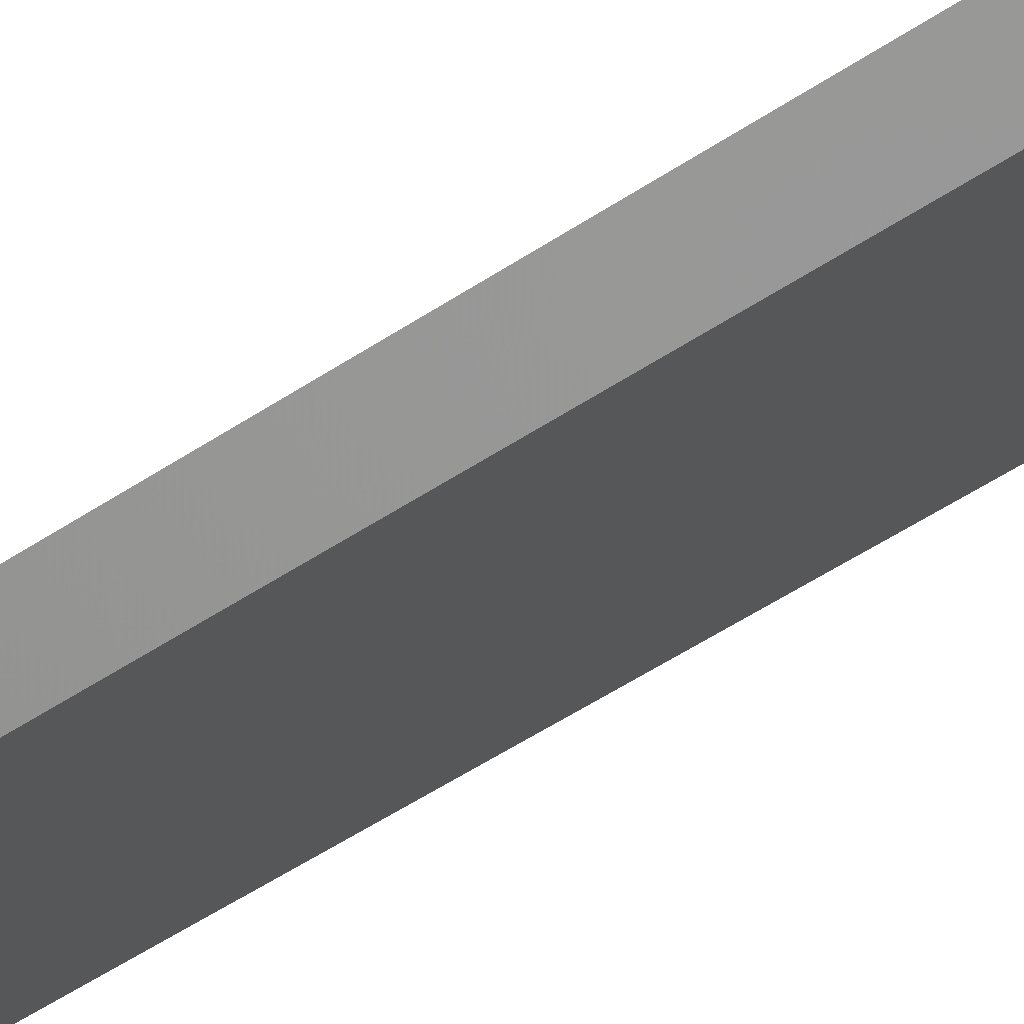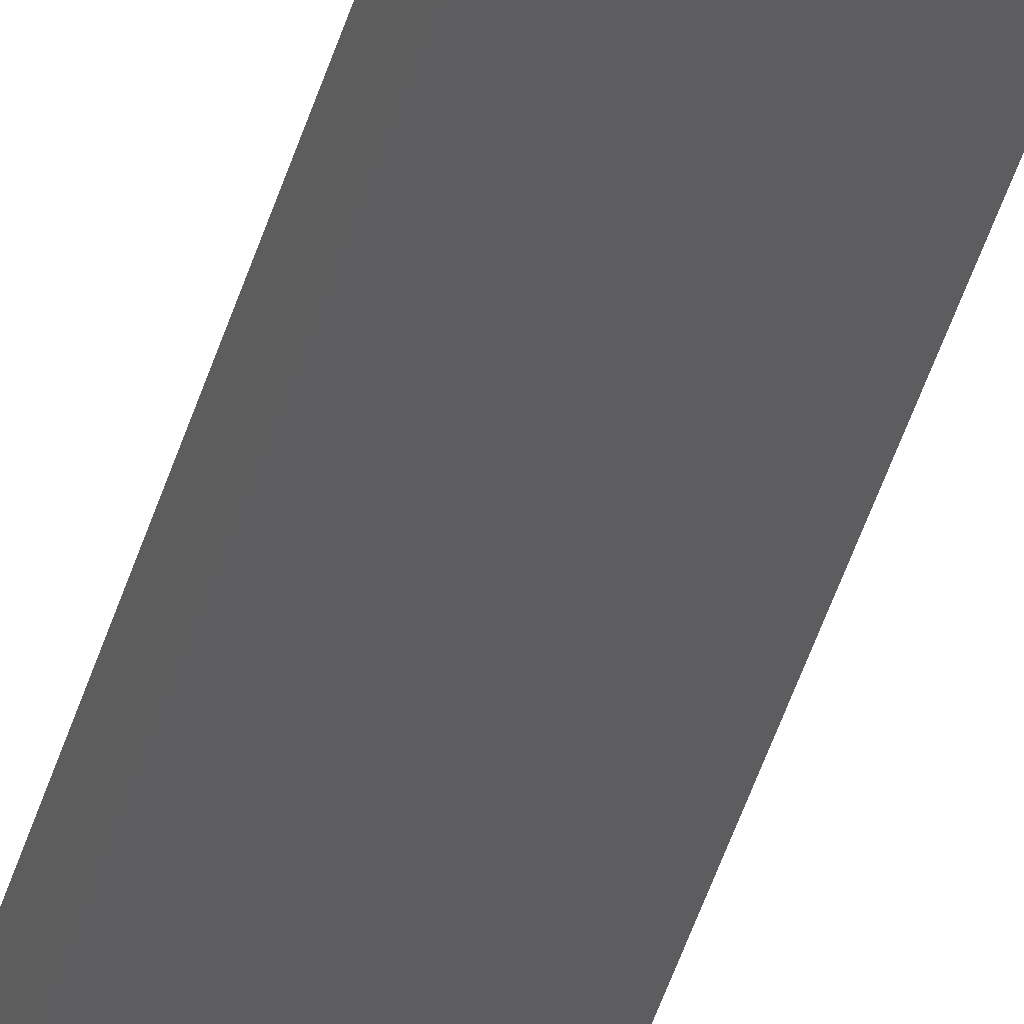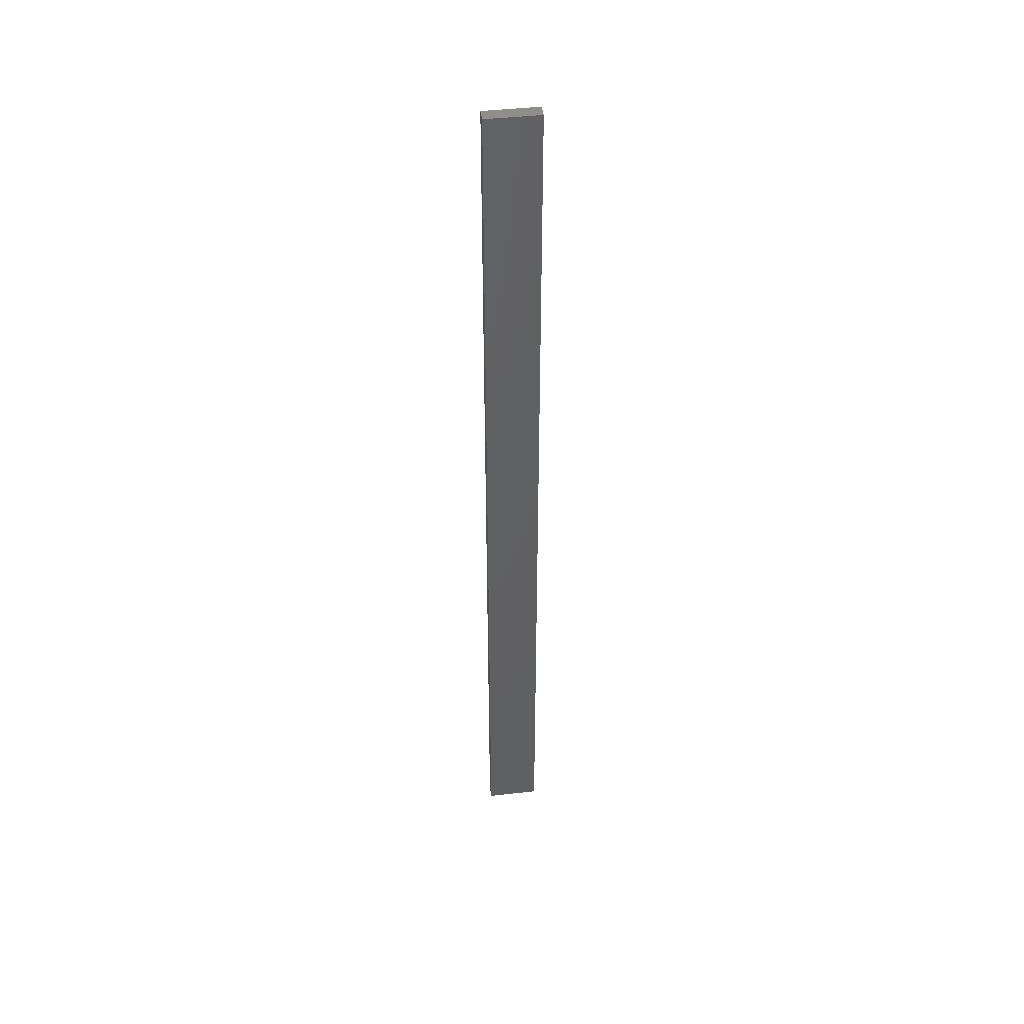
<metadata>
{"format":"stl","ext":"stl","renderer":"f3d","projection":"perspective","resolution":1024,"background":"white","views":[{"elev":-20.8,"azim":148.1,"up":"+Y"},{"elev":-40.3,"azim":165.2,"up":"+Y"},{"elev":44.2,"azim":-19.5,"up":"+Z"}]}
</metadata>
<code>
# stl→obj: 16 verts, 28 faces
v -19.02 -2.405 -327.9
v -18.96 -2.419 -327.9
v -18.96 -2.419 -324.3
v -19.02 -2.405 -324.3
v -19.09 -2.391 -327.9
v -19.09 -2.391 -324.3
v -19.15 -2.377 -324.3
v -19.15 -2.377 -327.9
v -19.14 -2.328 -324.3
v -19.14 -2.328 -327.9
v -18.95 -2.37 -324.3
v -18.95 -2.37 -327.9
v -19.01 -2.356 -324.3
v -19.01 -2.356 -327.9
v -19.08 -2.342 -327.9
v -19.08 -2.342 -324.3
f 1 2 3
f 1 3 4
f 5 4 6
f 5 6 7
f 5 1 4
f 8 5 7
f 8 9 10
f 7 9 8
f 11 12 13
f 12 14 13
f 13 15 16
f 16 15 9
f 14 15 13
f 15 10 9
f 12 3 2
f 11 3 12
f 16 9 7
f 6 16 7
f 13 16 6
f 4 13 6
f 3 11 13
f 3 13 4
f 10 15 8
f 15 5 8
f 15 14 5
f 14 1 5
f 14 12 1
f 12 2 1

</code>
